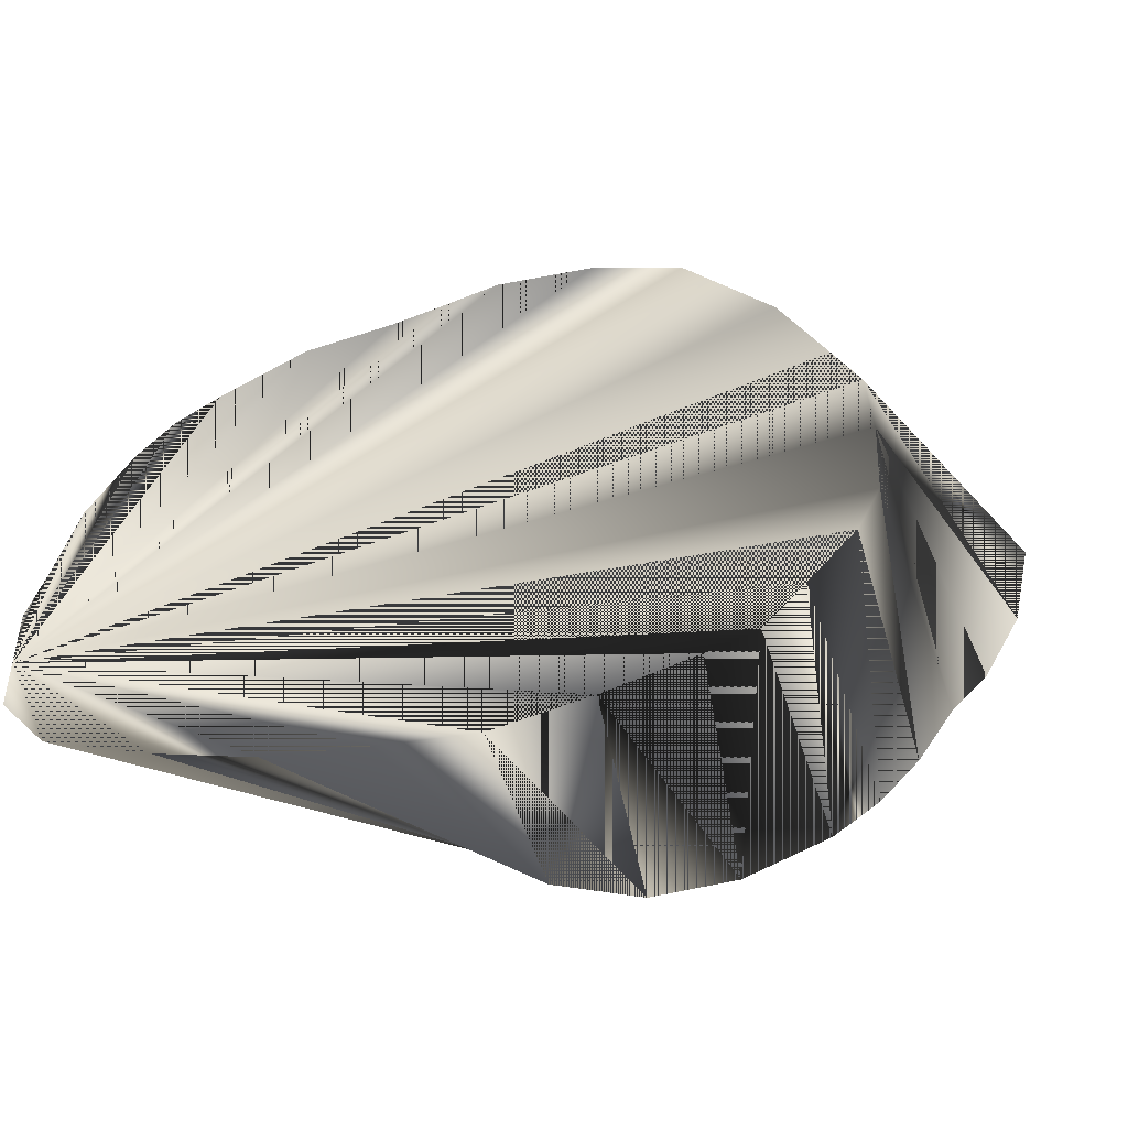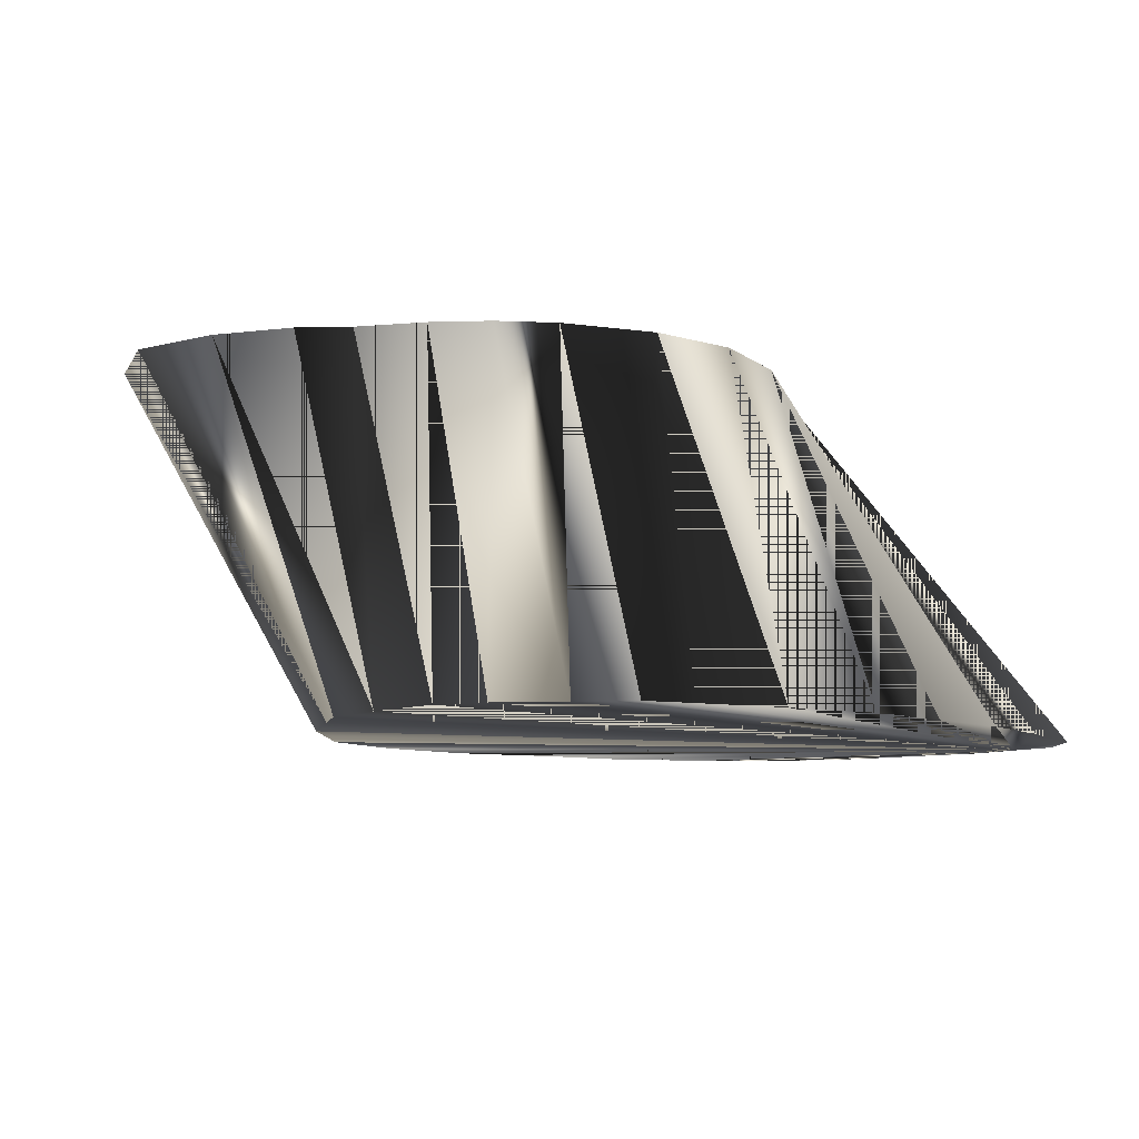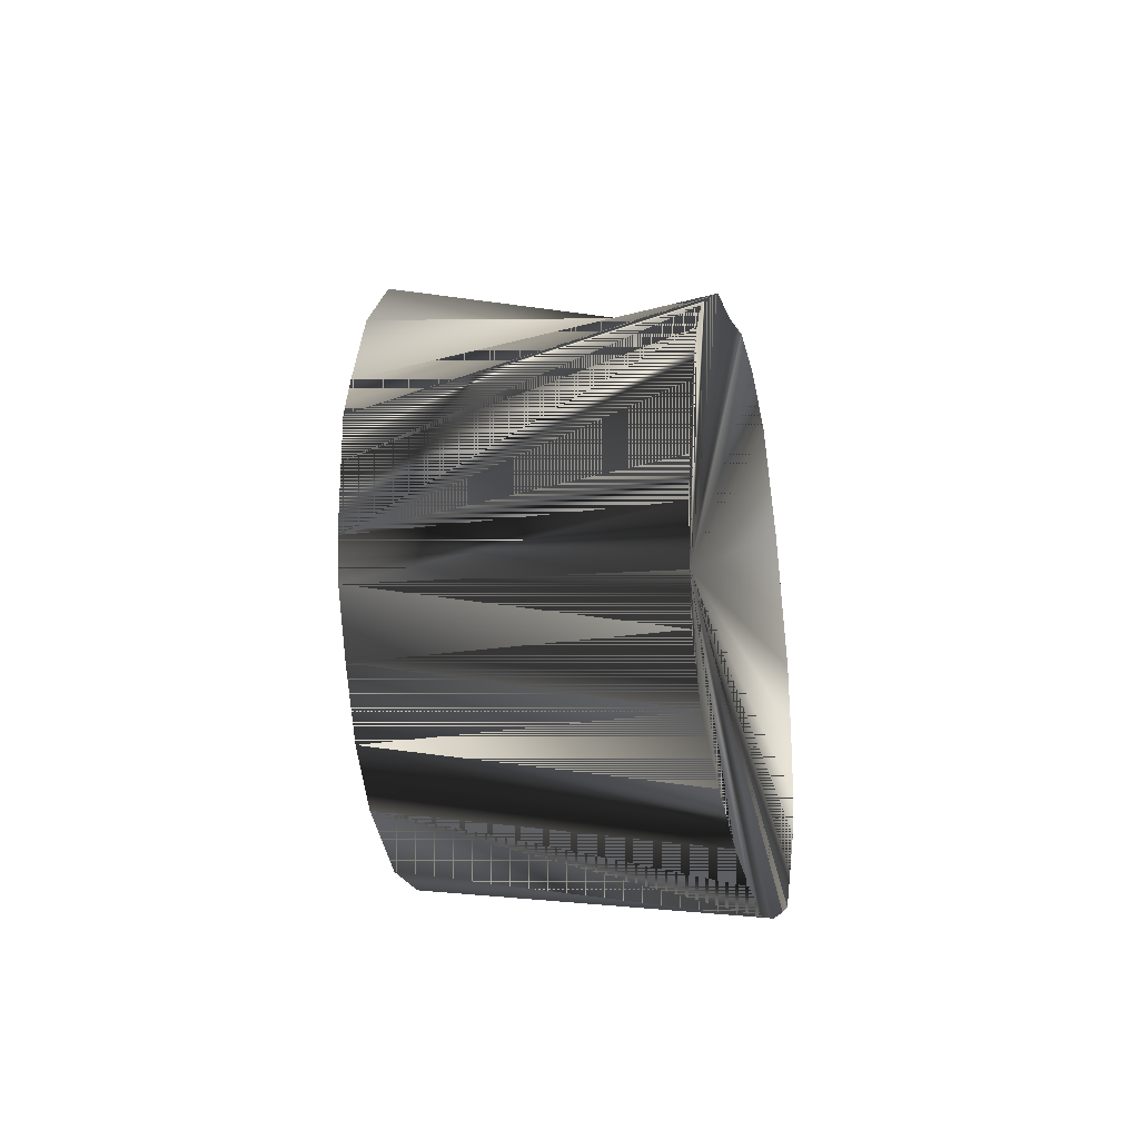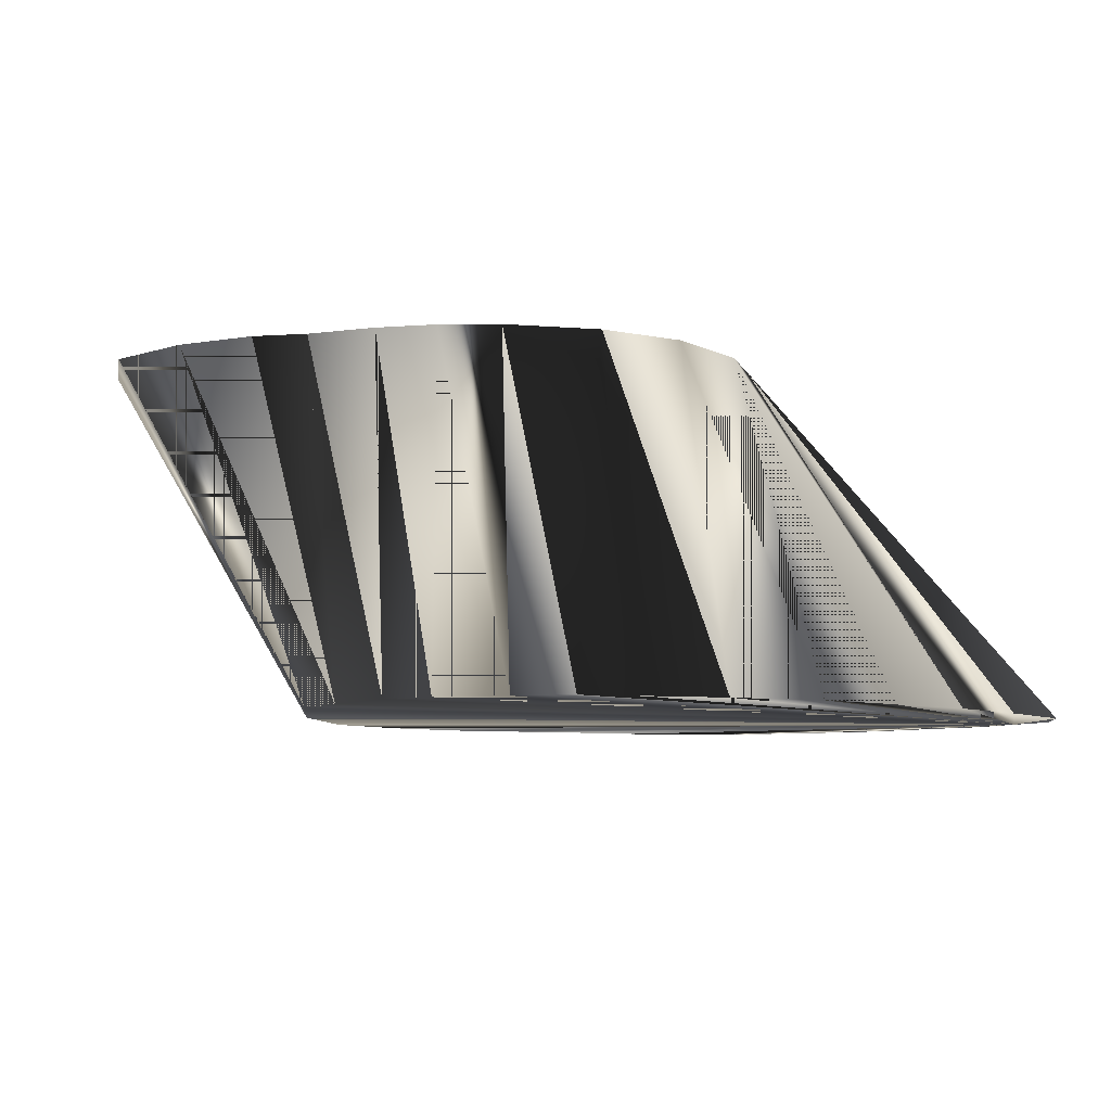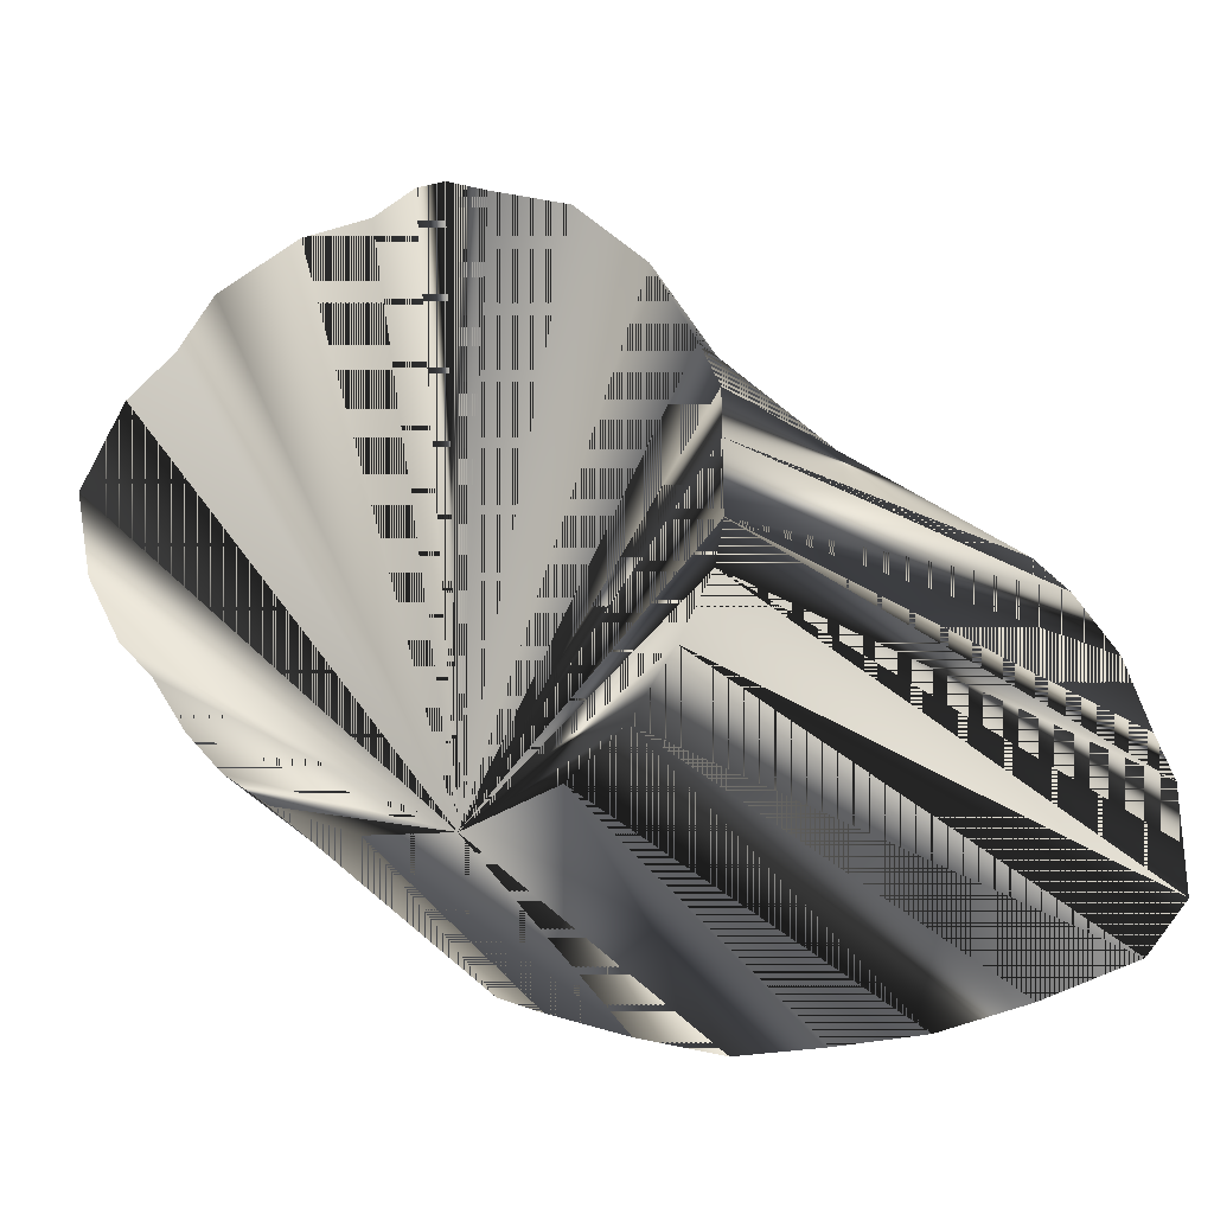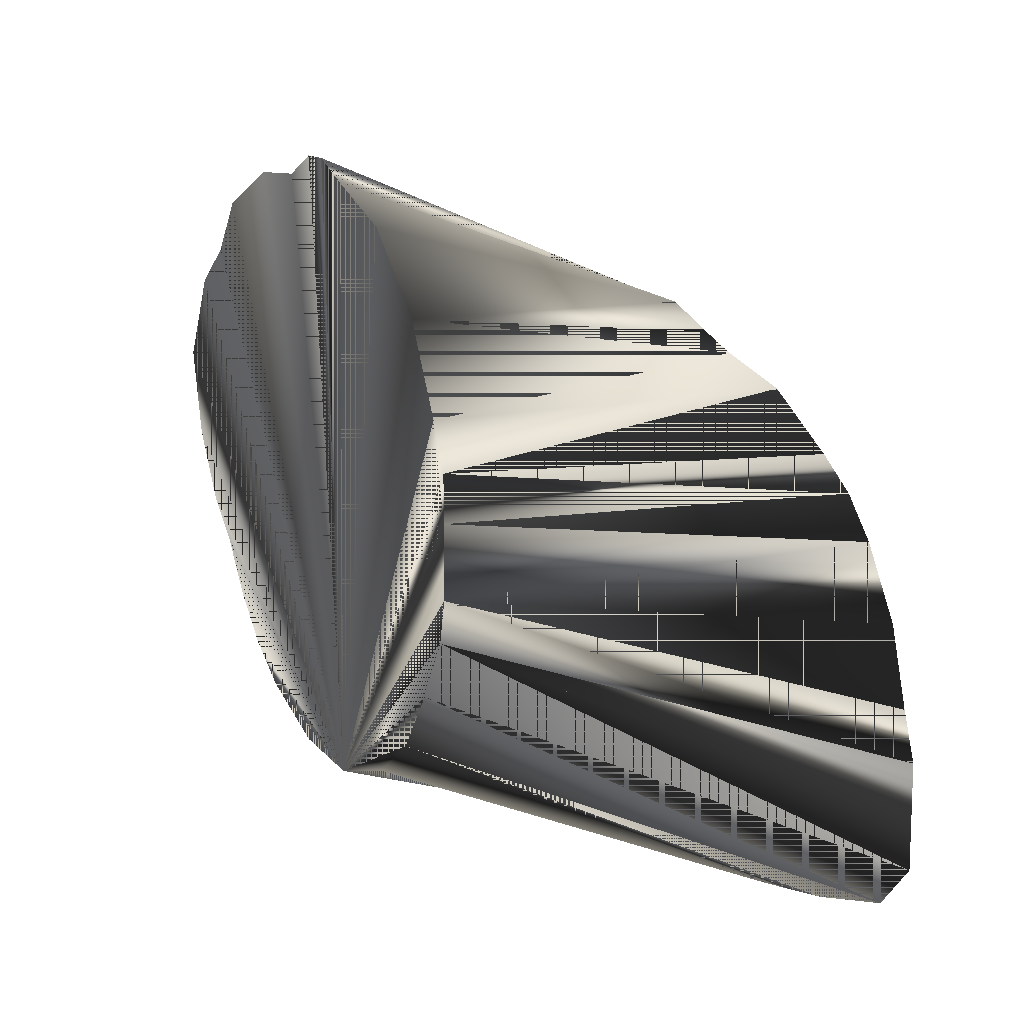
<metadata>
{"format":"obj","ext":"obj","renderer":"f3d","projection":"perspective","resolution":1024,"background":"white","views":[{"elev":-45.9,"azim":-171.8,"up":"+Y"},{"elev":-9.8,"azim":-44.4,"up":"+Z"},{"elev":-26.2,"azim":100.7,"up":"+Y"},{"elev":-8.1,"azim":-36.9,"up":"+Z"},{"elev":-26.9,"azim":23.8,"up":"+Y"},{"elev":11.4,"azim":60.6,"up":"+Y"}]}
</metadata>
<code>
v 561.2 476.9 -145.1
v 561.2 470 -145.1
v 516.5 490 -95.07
v 521.2 498.8 -95.07
v 561.2 485 -145.1
v 556 503 -145.1
v 559.1 491.9 -145.1
v 522.5 505 -95.07
v 550.4 513.1 -145.1
v 489.4 471.6 -95.07
v 476.9 467 -145.1
v 489.4 462.1 -145.1
v 476.9 473.2 -95.07
v 502.5 458 -145.1
v 502.5 475.3 -95.07
v 555.4 463.4 -145.1
v 457.5 485 -145.1
v 454.2 491.9 -145.1
v 451.8 490.9 -95.07
v 457.5 484.4 -95.07
v 464.2 476.9 -145.1
v 464.4 479 -95.07
v 453.8 503.1 -145.1
v 446.2 499.4 -95.07
v 545.8 519 -145.1
v 540 523.6 -145.1
v 522.5 515.6 -95.07
v 522.5 522.5 -95.07
v 454.5 512.5 -145.1
v 435.2 515.6 -95.07
v 440.9 505.2 -95.07
v 432.4 528.8 -95.07
v 458.2 518.8 -145.1
v 470 470 -145.1
v 464.7 529.3 -145.1
v 445.6 546.9 -95.07
v 438.4 541.2 -95.07
v 541.9 459.8 -145.1
v 510.4 481.2 -95.07
v 515.6 457.5 -145.1
v 528.8 457.5 -145.1
v 451.1 554.5 -95.07
v 476.9 540.2 -145.1
v 463.8 560 -95.07
v 489.4 542.5 -145.1
v 474.4 560.2 -95.07
v 480.6 563.1 -95.07
v 485 562.9 -95.07
v 502.5 541.1 -145.1
v 503 554.1 -95.07
v 491.2 559.6 -95.07
v 513.5 542.4 -95.07
v 510.8 537.5 -145.1
v 516.9 535 -145.1
v 519.8 529.4 -95.07
v 528.8 531.2 -145.1
f 1 2 3
f 1 2 4
f 1 3 2
f 1 4 2
f 1 4 5
f 1 5 4
f 1 6 9
f 1 9 6
f 1 11 34
f 1 12 14
f 1 14 12
f 1 17 21
f 1 21 17
f 1 21 34
f 1 25 26
f 1 26 25
f 1 34 11
f 1 34 21
f 1 40 41
f 1 41 40
f 2 1 16
f 2 16 1
f 3 1 4
f 3 2 4
f 3 2 16
f 3 4 1
f 3 4 2
f 3 10 39
f 3 16 2
f 3 38 39
f 3 39 10
f 3 39 38
f 3 39 40
f 3 39 41
f 3 40 39
f 3 41 39
f 6 1 7
f 6 4 7
f 6 4 8
f 6 7 1
f 6 7 4
f 6 7 8
f 6 8 4
f 6 8 7
f 6 8 9
f 6 9 8
f 7 1 5
f 7 4 5
f 7 5 1
f 7 5 4
f 8 4 5
f 8 4 7
f 8 4 10
f 8 4 26
f 8 5 4
f 8 5 7
f 8 7 4
f 8 7 5
f 8 10 4
f 8 26 4
f 8 26 27
f 8 27 26
f 8 27 56
f 8 56 27
f 9 8 27
f 9 27 8
f 10 3 4
f 10 4 3
f 10 8 27
f 10 11 12
f 10 11 13
f 10 12 11
f 10 12 13
f 10 13 11
f 10 13 12
f 10 13 22
f 10 19 24
f 10 22 13
f 10 24 19
f 10 24 31
f 10 27 8
f 10 27 28
f 10 27 55
f 10 28 27
f 10 31 24
f 10 32 37
f 10 36 42
f 10 37 32
f 10 42 36
f 10 42 44
f 10 44 42
f 10 44 46
f 10 46 44
f 10 46 47
f 10 47 46
f 10 47 51
f 10 51 47
f 10 52 55
f 10 55 27
f 10 55 52
f 12 1 11
f 12 10 14
f 12 10 15
f 12 11 1
f 12 14 10
f 12 14 15
f 12 15 10
f 12 15 14
f 13 11 12
f 13 12 11
f 13 22 34
f 13 34 22
f 14 10 15
f 14 15 10
f 14 15 39
f 14 39 15
f 16 1 38
f 16 3 38
f 16 3 39
f 16 38 1
f 16 38 3
f 16 38 39
f 16 39 3
f 16 39 38
f 17 1 18
f 17 18 1
f 17 18 19
f 17 18 20
f 17 19 18
f 17 20 18
f 17 20 22
f 17 21 22
f 17 22 20
f 17 22 21
f 18 1 23
f 18 19 23
f 18 19 24
f 18 23 1
f 18 23 19
f 18 23 24
f 18 24 19
f 18 24 23
f 19 10 20
f 19 17 20
f 19 18 20
f 19 20 10
f 19 20 17
f 19 20 18
f 20 10 22
f 20 17 21
f 20 21 17
f 20 21 22
f 20 22 10
f 20 22 21
f 21 22 34
f 21 34 22
f 23 1 29
f 23 19 24
f 23 24 19
f 23 24 29
f 23 29 1
f 23 29 24
f 23 29 30
f 23 29 31
f 23 30 29
f 23 31 29
f 24 23 31
f 24 29 31
f 24 31 23
f 24 31 29
f 25 1 9
f 25 4 26
f 25 9 1
f 25 26 4
f 25 26 27
f 25 26 28
f 25 27 26
f 25 27 28
f 25 28 26
f 25 28 27
f 27 9 25
f 27 25 9
f 27 26 28
f 27 28 26
f 27 28 56
f 27 56 28
f 29 1 33
f 29 24 33
f 29 30 32
f 29 32 30
f 29 33 1
f 29 33 24
f 30 10 31
f 30 23 31
f 30 29 31
f 30 31 10
f 30 31 23
f 30 31 29
f 31 29 33
f 31 33 29
f 32 10 30
f 32 29 33
f 32 30 10
f 32 33 29
f 32 33 37
f 32 37 33
f 33 1 35
f 33 24 31
f 33 31 24
f 33 35 1
f 33 35 36
f 33 35 37
f 33 36 35
f 33 37 35
f 34 11 13
f 34 13 11
f 35 1 43
f 35 42 44
f 35 43 1
f 35 43 44
f 35 44 42
f 35 44 43
f 36 10 37
f 36 33 37
f 36 35 37
f 36 35 42
f 36 37 10
f 36 37 33
f 36 37 35
f 36 42 35
f 38 1 41
f 38 3 41
f 38 39 41
f 38 41 1
f 38 41 3
f 38 41 39
f 39 10 15
f 39 15 10
f 39 15 40
f 39 15 41
f 39 40 15
f 39 41 15
f 40 1 14
f 40 3 41
f 40 14 1
f 40 14 15
f 40 14 39
f 40 15 14
f 40 15 41
f 40 39 14
f 40 39 41
f 40 41 3
f 40 41 15
f 40 41 39
f 42 35 43
f 42 43 35
f 42 43 44
f 42 44 43
f 43 1 45
f 43 45 1
f 43 45 46
f 43 45 47
f 43 46 45
f 43 47 45
f 44 43 46
f 44 46 43
f 45 1 49
f 45 46 47
f 45 47 46
f 45 48 51
f 45 49 1
f 45 49 50
f 45 49 51
f 45 50 49
f 45 51 48
f 45 51 49
f 46 43 47
f 46 47 43
f 47 10 48
f 47 43 48
f 47 45 48
f 47 45 51
f 47 48 10
f 47 48 43
f 47 48 45
f 47 51 45
f 48 10 51
f 48 43 45
f 48 45 43
f 48 51 10
f 49 1 53
f 49 50 52
f 49 52 50
f 49 53 1
f 50 10 51
f 50 45 51
f 50 49 51
f 50 51 10
f 50 51 45
f 50 51 49
f 52 10 50
f 52 49 53
f 52 50 10
f 52 53 49
f 53 1 54
f 53 52 54
f 53 52 55
f 53 54 1
f 53 54 52
f 53 54 55
f 53 55 52
f 53 55 54
f 54 1 56
f 54 28 55
f 54 28 56
f 54 52 55
f 54 55 28
f 54 55 52
f 54 55 56
f 54 56 1
f 54 56 28
f 54 56 55
f 55 10 28
f 55 27 56
f 55 28 10
f 55 28 56
f 55 56 27
f 55 56 28
f 56 1 26
f 56 8 26
f 56 26 1
f 56 26 8
f 56 26 27
f 56 26 28
f 56 27 26
f 56 28 26

</code>
